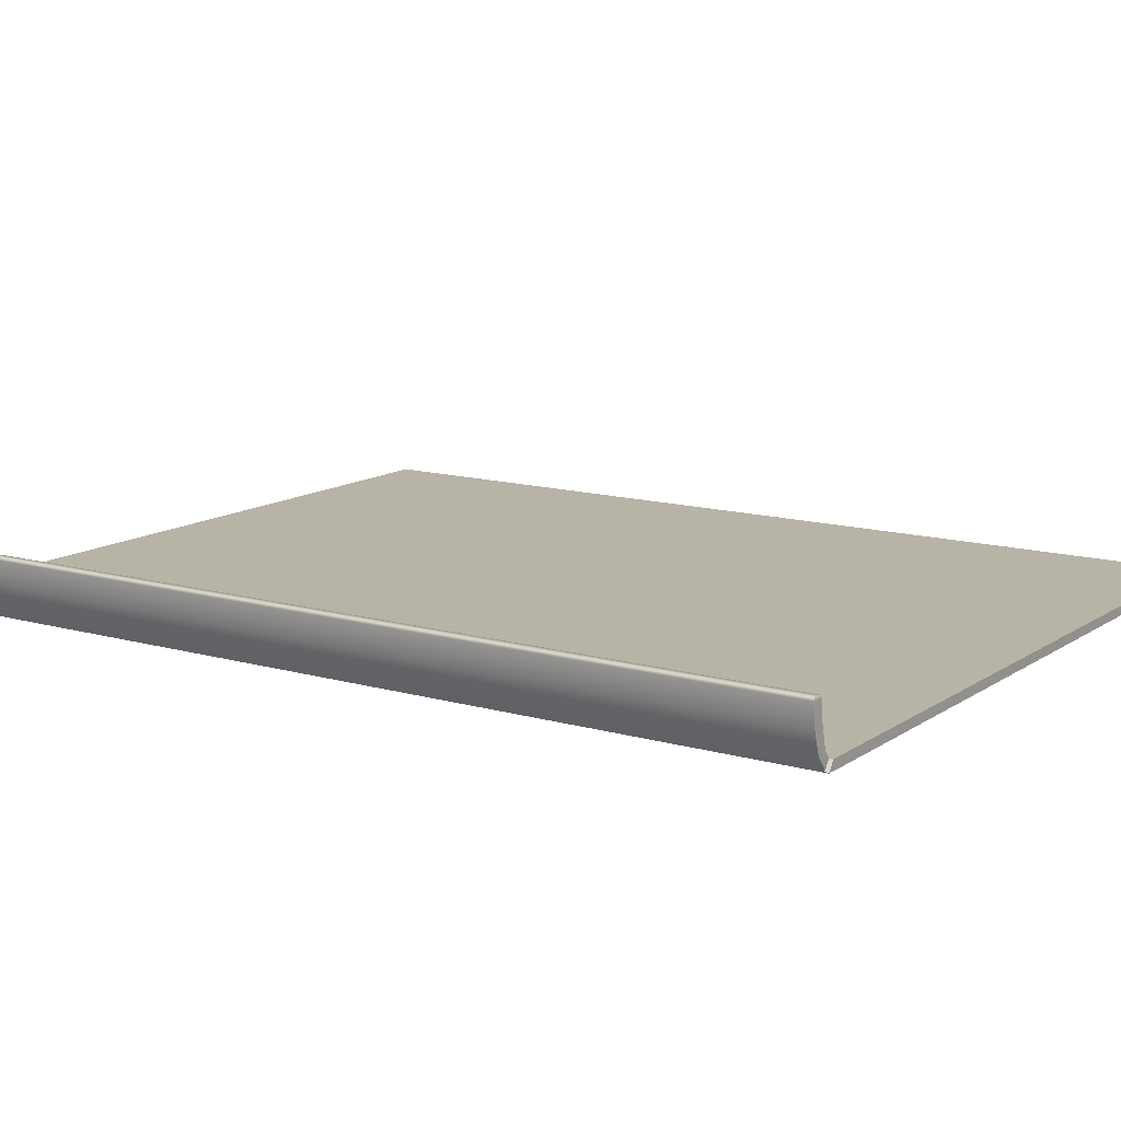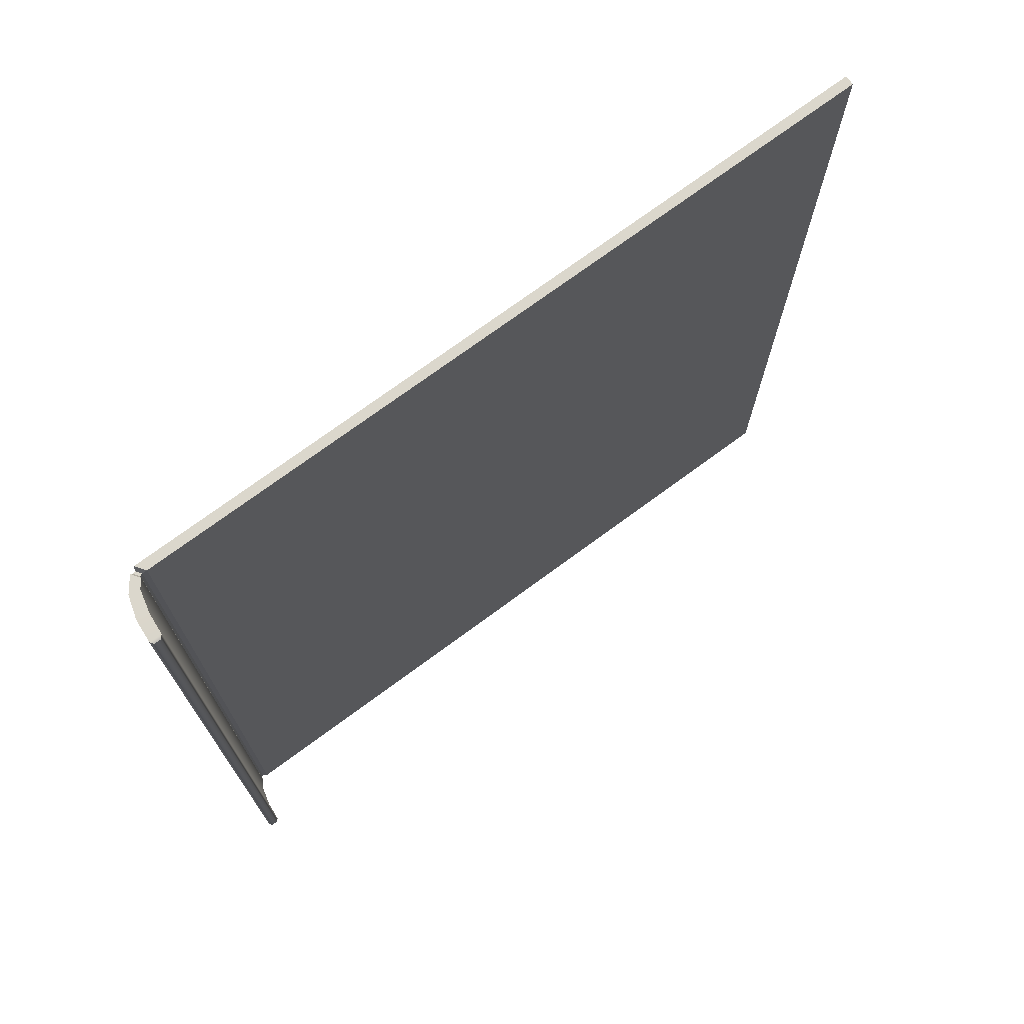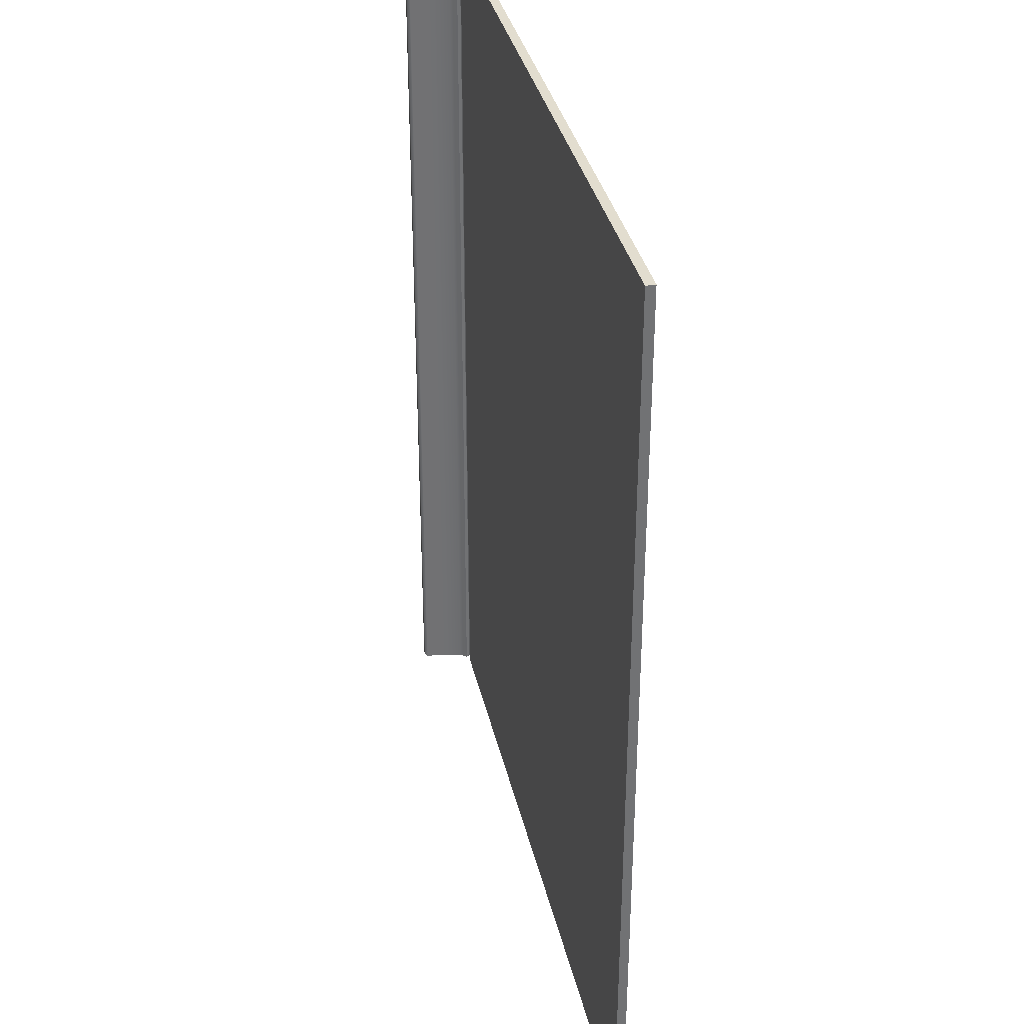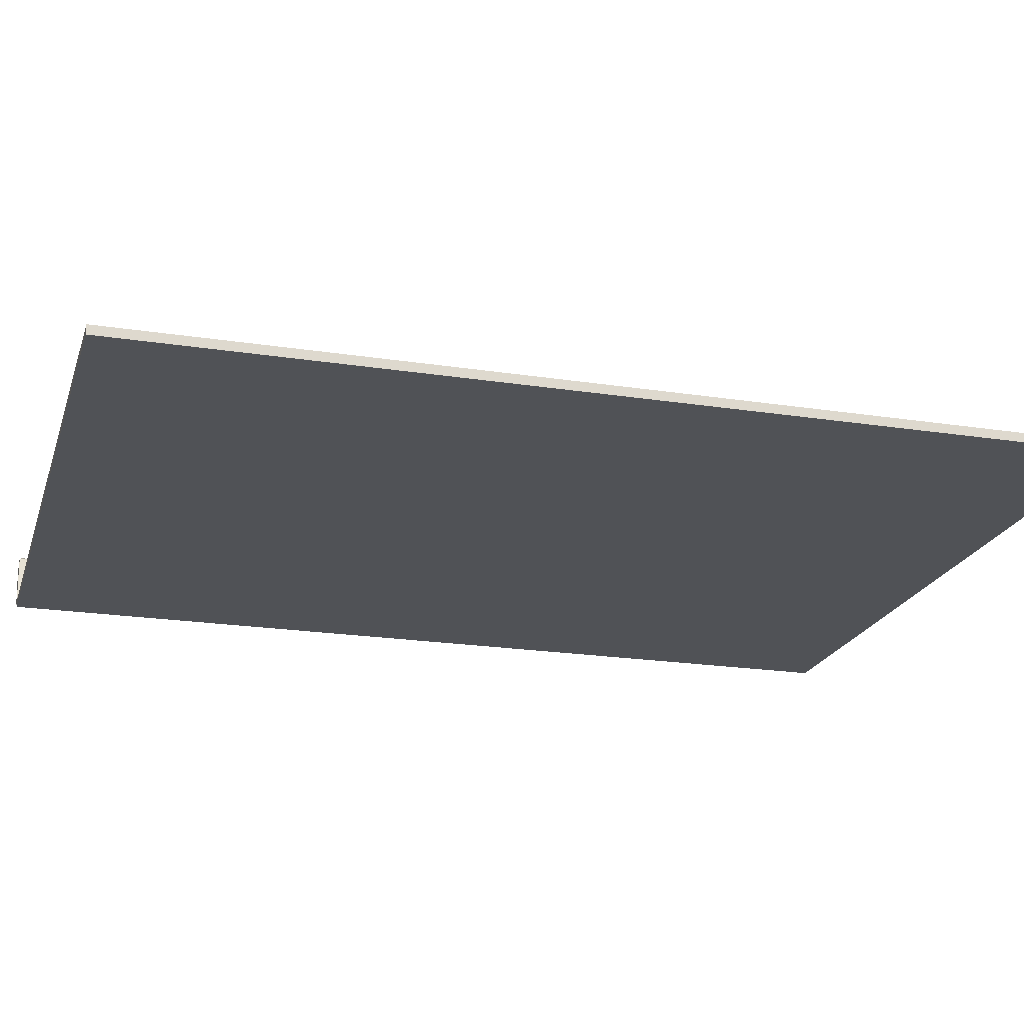
<metadata>
{"format":"obj","ext":"obj","renderer":"f3d","projection":"perspective","resolution":1024,"background":"white","views":[{"elev":12.8,"azim":-56.3,"up":"+Z"},{"elev":73.4,"azim":-36.4,"up":"+Y"},{"elev":34.9,"azim":77.6,"up":"+Y"},{"elev":-20.7,"azim":74.2,"up":"+Z"}]}
</metadata>
<code>
o MeshRobothorBook_2_0_GeomSubset_0
v 0.09557 -0.1176 -0.01474
v 0.09557 -0.1176 -0.01243
v 0.09557 0.1176 -0.01243
v 0.09557 0.1176 -0.01474
v -0.09014 -0.1176 -0.00996
v -0.09144 -0.1176 -0.004672
v -0.09144 0.1176 -0.004672
v -0.09014 0.1176 -0.00996
v -0.09272 -0.1176 -0.0104
v -0.09434 -0.1176 -0.005107
v -0.09272 0.1176 -0.0104
v -0.09434 0.1176 -0.005107
v -0.0885 -0.1176 -0.01474
v -0.09003 -0.1176 -0.01385
v -0.08689 -0.1176 -0.01243
v -0.08869 -0.1176 -0.01174
v -0.08689 0.1176 -0.01243
v -0.08869 0.1176 -0.01174
v -0.0885 0.1176 -0.01474
v -0.09003 0.1176 -0.01385
v -0.08891 -0.1164 -0.01412
v -0.08951 -0.1164 -0.01385
v -0.08951 0.1164 -0.01385
v -0.08891 0.1164 -0.01412
v -0.08801 -0.1164 -0.01283
v -0.08862 -0.1164 -0.01257
v -0.08801 0.1164 -0.01283
v -0.08861 0.1164 -0.01257
v -0.09185 -0.1176 0.000257
v -0.09255 -0.1172 0.000981
v -0.09185 0.1176 0.000257
v -0.09255 0.1172 0.000981
v -0.09478 0.1176 0.000257
v -0.09414 0.1172 0.000981
v -0.09478 -0.1176 0.000257
v -0.09414 -0.1172 0.000981
v -0.08915 -0.116 -0.01304
v 0.09499 -0.116 -0.01304
v 0.09499 0.116 -0.01304
v -0.09117 -0.116 -0.008659
v 0.09402 0.116 -0.008659
v 0.09402 -0.116 -0.008659
v -0.09319 -0.116 -0.004021
v 0.09287 0.116 -0.004021
v 0.09287 -0.116 -0.004021
v 0.09353 -0.1154 -0.01195
v -0.08962 -0.1154 -0.01195
v 0.09353 0.1154 -0.01195
v 0.09459 -0.116 -0.01085
v -0.0901 -0.116 -0.01085
v 0.09459 0.116 -0.01085
v 0.09302 -0.1154 -0.009755
v -0.0906 -0.1154 -0.009755
v 0.09302 0.1154 -0.009755
v 0.09234 -0.1154 -0.007309
v -0.09177 -0.1154 -0.007309
v 0.09234 0.1154 -0.007309
v 0.09341 -0.116 -0.006467
v -0.09216 -0.116 -0.006467
v 0.09341 0.116 -0.006467
v 0.09184 -0.1154 -0.005371
v -0.09264 -0.1154 -0.005371
v 0.09184 0.1154 -0.005371
v 0.09144 -0.1154 -0.003179
v -0.09349 -0.1154 -0.003179
v 0.09144 0.1154 -0.003179
v 0.09265 -0.116 -0.002083
v -0.09386 -0.116 -0.002083
v 0.09265 0.116 -0.002083
v 0.0913 -0.1154 -0.000987
v -0.09417 -0.1154 -0.000987
v 0.09129 0.1154 -0.000987
v 0.09259 0.116 0.000259
v 0.09259 -0.116 0.000259
v -0.0944 -0.1153 0.000259
v -0.02777 -0.116 -0.01304
v -0.02857 -0.1154 -0.01195
v -0.02854 -0.116 -0.01085
v -0.02938 -0.1154 -0.009755
v -0.02937 -0.116 -0.008659
v -0.03006 -0.1154 -0.007309
v -0.02984 -0.116 -0.006467
v -0.0305 -0.1154 -0.005371
v -0.03028 -0.116 -0.004021
v -0.03084 -0.1154 -0.003179
v -0.03051 -0.116 -0.002083
v -0.03103 -0.1154 -0.000987
v -0.03067 -0.1153 0.000259
v 0.03361 -0.116 -0.01304
v 0.03248 -0.1154 -0.01195
v 0.03302 -0.116 -0.01085
v 0.03182 -0.1154 -0.009755
v 0.03232 -0.116 -0.008659
v 0.03114 -0.1154 -0.007309
v 0.03179 -0.116 -0.006467
v 0.03067 -0.1154 -0.005371
v 0.03129 -0.116 -0.004021
v 0.0303 -0.1154 -0.003179
v 0.03107 -0.116 -0.002083
v 0.03014 -0.1154 -0.000987
v 0.03096 -0.1153 0.000259
v 0.01041 -0.1153 0.000752
v 0.009749 -0.1154 -0.000987
v 0.01054 -0.116 -0.002
v 0.009923 -0.1154 -0.003172
v 0.01077 -0.116 -0.004021
v 0.01028 -0.1154 -0.005371
v 0.01125 -0.116 -0.006467
v 0.01074 -0.1154 -0.007309
v 0.01176 -0.116 -0.008659
v 0.01142 -0.1154 -0.009755
v 0.0125 -0.116 -0.01085
v 0.01213 -0.1154 -0.01195
v 0.01315 -0.116 -0.01304
v -0.01013 -0.1153 0.00067
v -0.01064 -0.1154 -0.000987
v -0.009982 -0.116 -0.002072
v -0.01046 -0.1154 -0.003179
v -0.009758 -0.116 -0.004021
v -0.01011 -0.1154 -0.005371
v -0.009296 -0.116 -0.006467
v -0.009663 -0.1154 -0.007309
v -0.008806 -0.116 -0.008659
v -0.008981 -0.1154 -0.009755
v -0.008019 -0.116 -0.01085
v -0.008222 -0.1154 -0.01195
v -0.007306 -0.116 -0.01304
v -0.04661 -0.1153 0.000259
v -0.04681 -0.1154 -0.000987
v -0.04634 -0.116 -0.002083
v -0.0465 -0.1154 -0.003179
v -0.04601 -0.116 -0.004021
v -0.04603 -0.1154 -0.005371
v -0.04542 -0.116 -0.006467
v -0.04549 -0.1154 -0.007309
v -0.04482 -0.116 -0.008659
v -0.04469 -0.1154 -0.009755
v -0.04393 -0.116 -0.01085
v -0.04383 -0.1154 -0.01195
v -0.04311 -0.116 -0.01304
v -0.06254 -0.1153 0.000259
v -0.0626 -0.1154 -0.000987
v -0.06218 -0.116 -0.002083
v -0.06216 -0.1154 -0.003179
v -0.06174 -0.116 -0.004021
v -0.06157 -0.1154 -0.005371
v -0.061 -0.116 -0.006467
v -0.06092 -0.1154 -0.007309
v -0.06027 -0.116 -0.008659
v -0.05999 -0.1154 -0.009755
v -0.05932 -0.116 -0.01085
v -0.0591 -0.1154 -0.01195
v -0.05846 -0.116 -0.01304
v -0.07847 -0.1153 0.000259
v -0.07838 -0.1154 -0.000987
v -0.07802 -0.116 -0.002083
v -0.07783 -0.1154 -0.003179
v -0.07746 -0.116 -0.004021
v -0.0771 -0.1154 -0.005371
v -0.07658 -0.116 -0.006467
v -0.07634 -0.1154 -0.007309
v -0.07572 -0.116 -0.008659
v -0.0753 -0.1154 -0.009755
v -0.07471 -0.116 -0.01085
v -0.07436 -0.1154 -0.01195
v -0.0738 -0.116 -0.01304
v 0.09143 0.1141 0.003479
v 0.03096 0.1141 0.003479
v 0.09143 -0.1141 0.003479
v 0.03096 -0.1141 0.003479
v -0.07847 0.1141 0.01162
v -0.0945 0.1141 0.002011
v -0.07847 -0.1141 0.01162
v -0.0945 -0.1141 0.002011
v -0.01013 0.1141 0.009922
v -0.03067 0.1141 0.01348
v -0.01013 -0.1141 0.009922
v -0.03067 -0.1141 0.01341
v 0.01041 0.1141 0.005689
v 0.01041 -0.1141 0.005689
v -0.04661 0.1141 0.0152
v -0.04661 -0.1141 0.01479
v -0.06254 0.1141 0.01435
v -0.06254 -0.1141 0.01435
v 0.08997 0.1141 0.001182
v 0.08997 -0.1141 0.001182
v 0.03096 -0.1141 0.001182
v -0.0945 -0.1141 0.001182
v -0.07847 -0.1141 0.001182
v -0.03067 -0.1141 0.001182
v -0.01013 -0.1141 0.001182
v 0.01041 -0.1141 0.001182
v -0.04661 -0.1141 0.001182
v -0.06254 -0.1141 0.001182
v -0.08648 0.1141 0.008726
v -0.08648 -0.1141 0.008726
v -0.08648 -0.1141 0.001182
v -0.08643 -0.1153 0.000259
v -0.08628 -0.1154 -0.000987
v -0.08594 -0.116 -0.002083
v -0.08566 -0.1154 -0.003179
v -0.08533 -0.116 -0.004021
v -0.08487 -0.1154 -0.005371
v -0.08437 -0.116 -0.006467
v -0.08406 -0.1154 -0.007309
v -0.08344 -0.116 -0.008659
v -0.08295 -0.1154 -0.009755
v -0.08241 -0.116 -0.01085
v -0.08199 -0.1154 -0.01195
v -0.08147 -0.116 -0.01304
v -0.06172 -0.1126 0.01218
v -0.046 -0.1126 0.01254
v -0.03028 -0.1126 0.01147
v -0.01001 -0.1126 0.008941
v 0.01026 -0.1126 0.005203
v 0.03053 -0.1126 0.00312
v 0.09018 -0.1126 0.00312
v 0.09018 0.1126 0.00312
v -0.0945 -0.1126 0.001896
v -0.08535 -0.1126 0.007492
v -0.07744 -0.1126 0.009901
v -0.06254 -0.1141 0.01001
v -0.04661 -0.1141 0.0103
v -0.03067 -0.1141 0.00944
v -0.01013 -0.1141 0.007229
v 0.01041 -0.1141 0.004657
v 0.03096 -0.1141 0.002761
v 0.09143 -0.1141 0.002761
v 0.09143 0.1141 0.002761
v -0.0945 -0.1141 0.001782
v -0.08648 -0.1141 0.006259
v -0.07847 -0.1141 0.008185
v -0.06172 -0.1126 0.007837
v -0.046 -0.1126 0.008056
v -0.03028 -0.1126 0.007361
v -0.01001 -0.1126 0.005917
v 0.01026 -0.1126 0.004058
v 0.03053 -0.1126 0.002402
v 0.09018 -0.1126 0.002402
v 0.09018 0.1126 0.002402
v -0.0945 -0.1126 0.001668
v -0.08535 -0.1126 0.005025
v -0.07744 -0.1126 0.00647
v -0.06254 -0.1141 0.005666
v -0.04661 -0.1141 0.005812
v -0.03067 -0.1141 0.005283
v -0.01013 -0.1141 0.004496
v 0.01041 -0.1141 0.003418
v 0.03096 -0.1141 0.002043
v 0.09143 -0.1141 0.002043
v 0.09143 0.1141 0.002043
v -0.0945 -0.1141 0.001553
v -0.08648 -0.1141 0.003792
v -0.07847 -0.1141 0.004755
v -0.06172 -0.1126 0.003495
v -0.046 -0.1126 0.003568
v -0.03028 -0.1126 0.003258
v -0.01001 -0.1126 0.003035
v 0.01026 -0.1126 0.00275
v 0.03053 -0.1126 0.001684
v 0.09018 -0.1126 0.001684
v 0.09018 0.1126 0.001684
v -0.0945 -0.1126 0.001439
v -0.08535 -0.1126 0.002558
v -0.07744 -0.1126 0.00304
v -0.08915 0.116 -0.01304
v -0.09117 0.116 -0.008659
v -0.09319 0.116 -0.004021
v -0.08962 0.1154 -0.01195
v -0.0901 0.116 -0.01085
v -0.0906 0.1154 -0.009755
v -0.09177 0.1154 -0.007309
v -0.09216 0.116 -0.006467
v -0.09264 0.1154 -0.005371
v -0.09349 0.1154 -0.003179
v -0.09386 0.116 -0.002083
v -0.09417 0.1154 -0.000987
v -0.0944 0.1153 0.000259
v -0.02777 0.116 -0.01304
v -0.02857 0.1154 -0.01195
v -0.02854 0.116 -0.01085
v -0.02938 0.1154 -0.009755
v -0.02937 0.116 -0.008659
v -0.03006 0.1154 -0.007309
v -0.02984 0.116 -0.006467
v -0.0305 0.1154 -0.005371
v -0.03028 0.116 -0.004021
v -0.03084 0.1154 -0.003179
v -0.03051 0.116 -0.002083
v -0.03103 0.1154 -0.000987
v -0.03067 0.1153 0.000259
v 0.03361 0.116 -0.01304
v 0.03248 0.1154 -0.01195
v 0.03302 0.116 -0.01085
v 0.03182 0.1154 -0.009755
v 0.03232 0.116 -0.008659
v 0.03114 0.1154 -0.007309
v 0.03179 0.116 -0.006467
v 0.03067 0.1154 -0.005371
v 0.03129 0.116 -0.004021
v 0.0303 0.1154 -0.003179
v 0.03107 0.116 -0.002083
v 0.03014 0.1154 -0.000987
v 0.03096 0.1153 0.000259
v 0.01041 0.1153 0.000752
v 0.009749 0.1154 -0.000987
v 0.01054 0.116 -0.002
v 0.009923 0.1154 -0.003172
v 0.01077 0.116 -0.004021
v 0.01028 0.1154 -0.005371
v 0.01125 0.116 -0.006467
v 0.01074 0.1154 -0.007309
v 0.01176 0.116 -0.008659
v 0.01142 0.1154 -0.009755
v 0.0125 0.116 -0.01085
v 0.01213 0.1154 -0.01195
v 0.01315 0.116 -0.01304
v -0.01013 0.1153 0.00067
v -0.01064 0.1154 -0.000987
v -0.009982 0.116 -0.002072
v -0.01046 0.1154 -0.003179
v -0.009758 0.116 -0.004021
v -0.01011 0.1154 -0.005371
v -0.009296 0.116 -0.006467
v -0.009663 0.1154 -0.007309
v -0.008806 0.116 -0.008659
v -0.008981 0.1154 -0.009755
v -0.008019 0.116 -0.01085
v -0.008222 0.1154 -0.01195
v -0.007306 0.116 -0.01304
v -0.04661 0.1153 0.000259
v -0.04681 0.1154 -0.000987
v -0.04634 0.116 -0.002083
v -0.0465 0.1154 -0.003179
v -0.04601 0.116 -0.004021
v -0.04603 0.1154 -0.005371
v -0.04542 0.116 -0.006467
v -0.04549 0.1154 -0.007309
v -0.04482 0.116 -0.008659
v -0.04469 0.1154 -0.009755
v -0.04393 0.116 -0.01085
v -0.04383 0.1154 -0.01195
v -0.04311 0.116 -0.01304
v -0.06254 0.1153 0.000259
v -0.0626 0.1154 -0.000987
v -0.06218 0.116 -0.002083
v -0.06216 0.1154 -0.003179
v -0.06174 0.116 -0.004021
v -0.06157 0.1154 -0.005371
v -0.061 0.116 -0.006467
v -0.06092 0.1154 -0.007309
v -0.06027 0.116 -0.008659
v -0.05999 0.1154 -0.009755
v -0.05932 0.116 -0.01085
v -0.0591 0.1154 -0.01195
v -0.05846 0.116 -0.01304
v -0.07847 0.1153 0.000259
v -0.07838 0.1154 -0.000987
v -0.07802 0.116 -0.002083
v -0.07783 0.1154 -0.003179
v -0.07746 0.116 -0.004021
v -0.0771 0.1154 -0.005371
v -0.07658 0.116 -0.006467
v -0.07634 0.1154 -0.007309
v -0.07572 0.116 -0.008659
v -0.0753 0.1154 -0.009755
v -0.07471 0.116 -0.01085
v -0.07436 0.1154 -0.01195
v -0.0738 0.116 -0.01304
v 0.03096 0.1141 0.003479
v -0.07847 0.1141 0.01162
v -0.0945 0.1141 0.002011
v -0.01013 0.1141 0.009922
v -0.03067 0.1141 0.01341
v 0.01041 0.1141 0.005689
v -0.04661 0.1141 0.01479
v -0.06254 0.1141 0.01435
v 0.03096 0.1141 0.001182
v -0.0945 0.1141 0.001182
v -0.07847 0.1141 0.001182
v -0.03067 0.1141 0.001182
v -0.01013 0.1141 0.001182
v 0.01041 0.1141 0.001182
v -0.04661 0.1141 0.001182
v -0.06254 0.1141 0.001182
v -0.08648 0.1141 0.008726
v -0.08648 0.1141 0.001182
v -0.08643 0.1153 0.000259
v -0.08628 0.1154 -0.000987
v -0.08594 0.116 -0.002083
v -0.08566 0.1154 -0.003179
v -0.08533 0.116 -0.004021
v -0.08487 0.1154 -0.005371
v -0.08437 0.116 -0.006467
v -0.08406 0.1154 -0.007309
v -0.08344 0.116 -0.008659
v -0.08295 0.1154 -0.009755
v -0.08241 0.116 -0.01085
v -0.08199 0.1154 -0.01195
v -0.08147 0.116 -0.01304
v -0.06172 0.1126 0.01218
v -0.046 0.1126 0.01254
v -0.03028 0.1126 0.01147
v -0.01001 0.1126 0.008941
v 0.01026 0.1126 0.005203
v 0.03053 0.1126 0.00312
v -0.0945 0.1126 0.001896
v -0.08535 0.1126 0.007492
v -0.07744 0.1126 0.009901
v -0.06254 0.1141 0.01001
v -0.04661 0.1141 0.0103
v -0.03067 0.1141 0.00944
v -0.01013 0.1141 0.007229
v 0.01041 0.1141 0.004657
v 0.03096 0.1141 0.002761
v -0.0945 0.1141 0.001782
v -0.08648 0.1141 0.006259
v -0.07847 0.1141 0.008185
v -0.06172 0.1126 0.007837
v -0.046 0.1126 0.008056
v -0.03028 0.1126 0.007361
v -0.01001 0.1126 0.005917
v 0.01026 0.1126 0.004058
v 0.03053 0.1126 0.002402
v 0.09018 0.1126 0.002402
v -0.0945 0.1126 0.001668
v -0.08535 0.1126 0.005025
v -0.07744 0.1126 0.00647
v -0.06254 0.1141 0.005666
v -0.04661 0.1141 0.005812
v -0.03067 0.1141 0.005283
v -0.01013 0.1141 0.004496
v 0.01041 0.1141 0.003418
v 0.03096 0.1141 0.002043
v -0.0945 0.1141 0.001553
v -0.08648 0.1141 0.003792
v -0.07847 0.1141 0.004755
v -0.06172 0.1126 0.003495
v -0.046 0.1126 0.003568
v -0.03028 0.1126 0.003258
v -0.01001 0.1126 0.003035
v 0.01026 0.1126 0.00275
v 0.03053 0.1126 0.001684
v -0.0945 0.1126 0.001439
v -0.08535 0.1126 0.002558
v -0.07744 0.1126 0.00304
f 1 4 3 2
f 5 6 10 9
f 6 5 8 7
f 7 8 11 12
f 9 10 12 11
f 31 29 6 7
f 12 33 31 7
f 10 35 33 12
f 35 29 30 36
f 21 22 23 24
f 22 21 25 26
f 26 25 27 28
f 28 27 24 23
f 13 1 2 15
f 15 2 3 17
f 17 3 4 19
f 19 4 1 13
f 14 16 5 9
f 16 18 8 5
f 18 20 11 8
f 20 14 9 11
f 14 20 23 22
f 19 13 21 24
f 13 15 25 21
f 16 14 22 26
f 15 17 27 25
f 18 16 26 28
f 17 19 24 27
f 20 18 28 23
f 34 36 30 32
f 30 29 31 32
f 34 33 35 36
f 6 29 35 10
f 31 33 34 32

</code>
